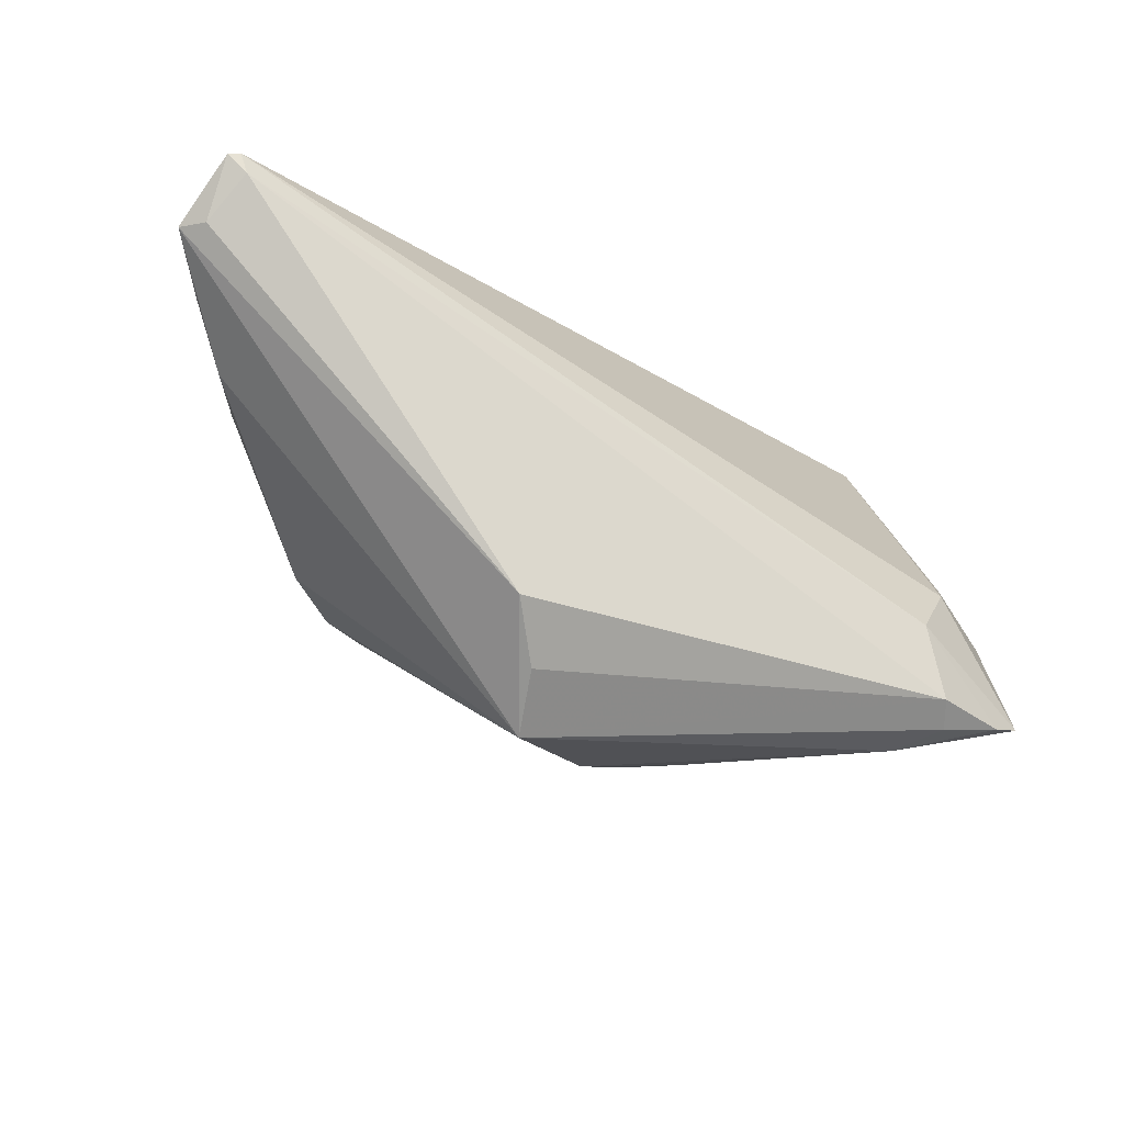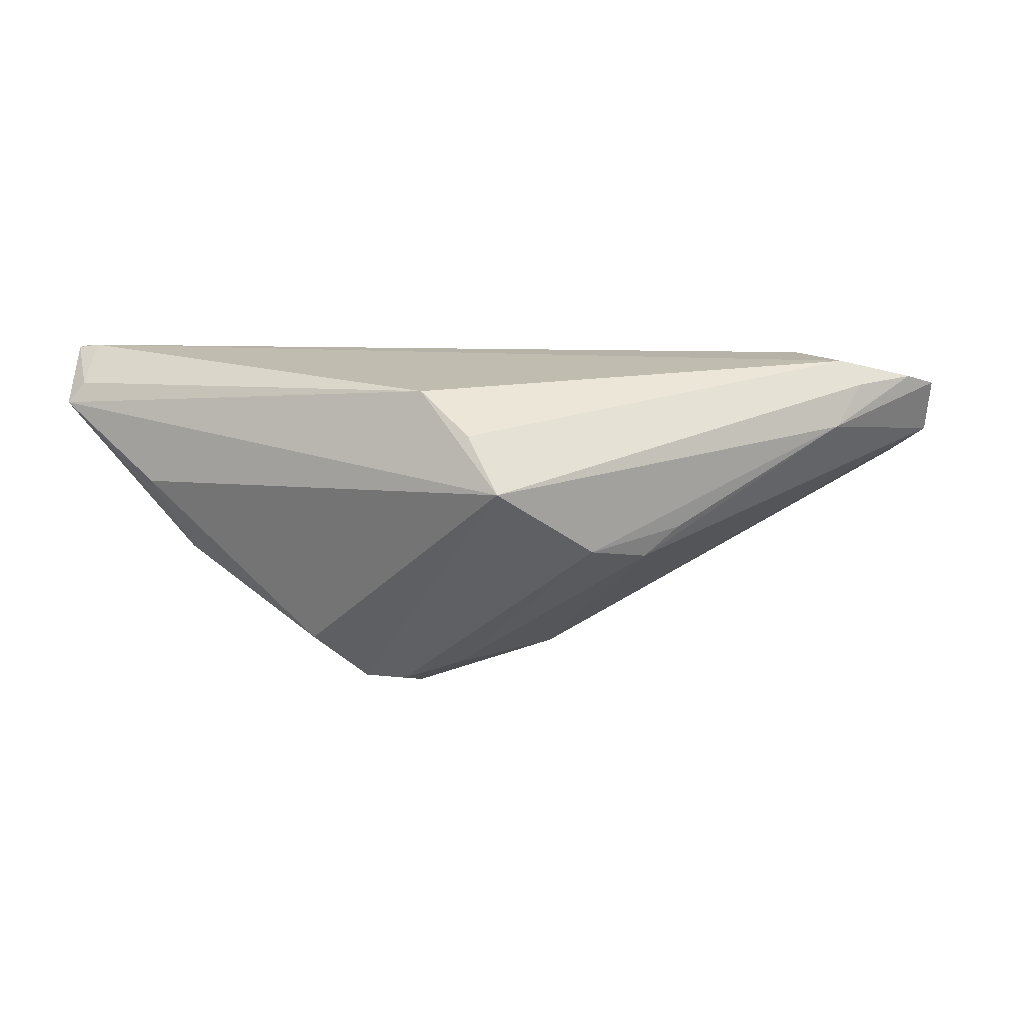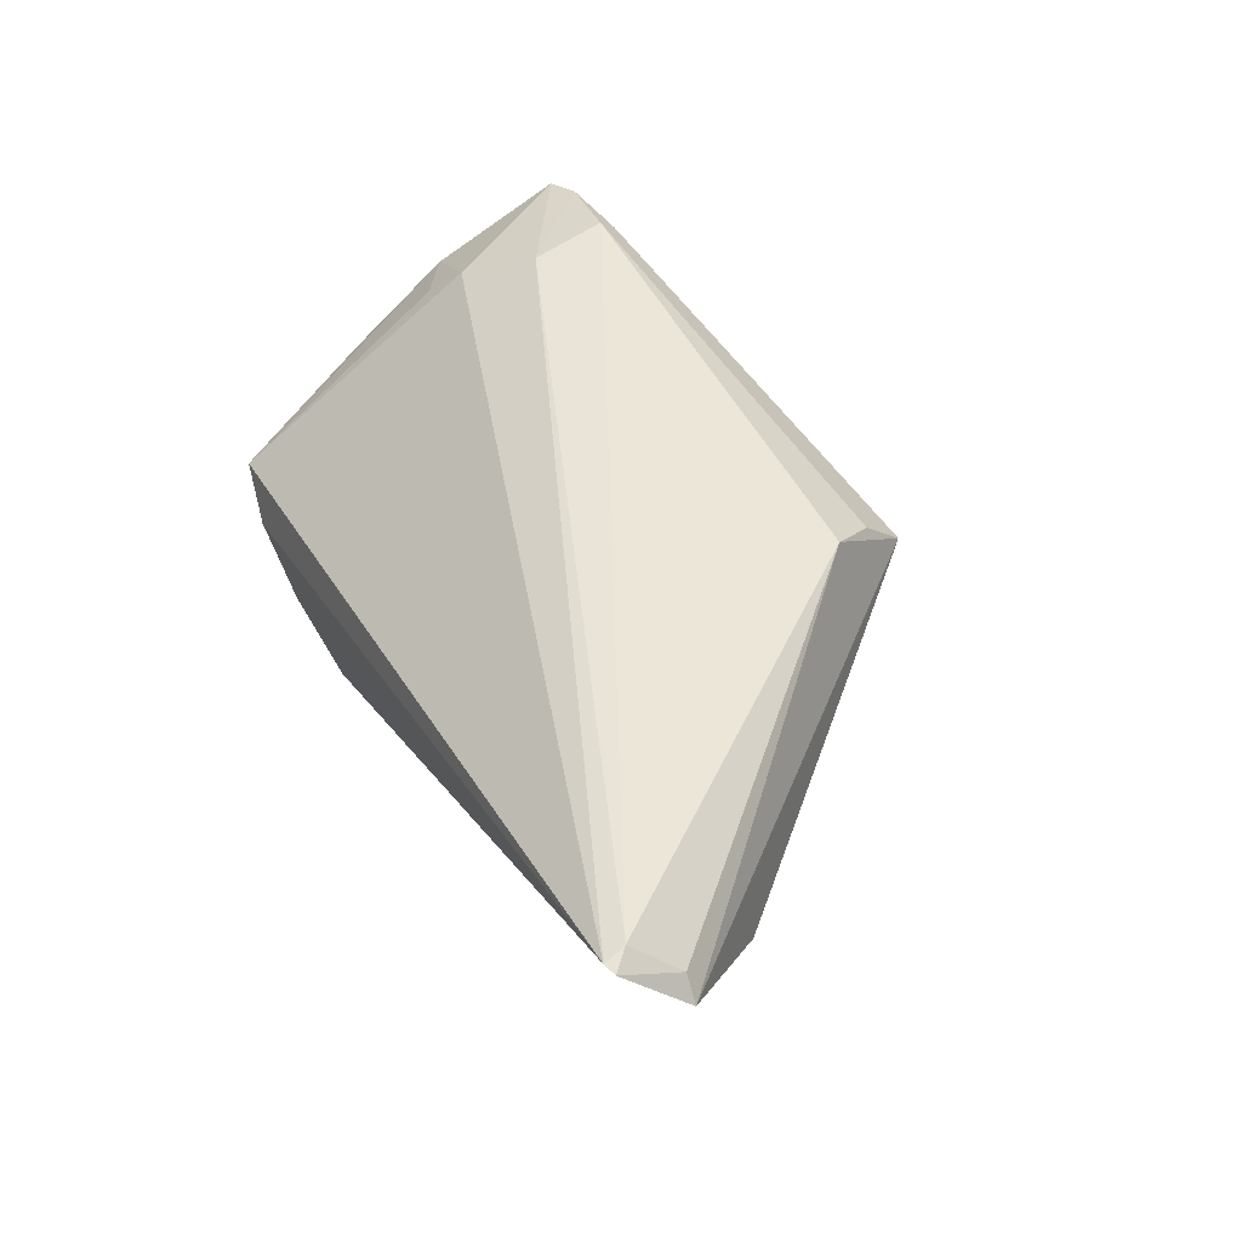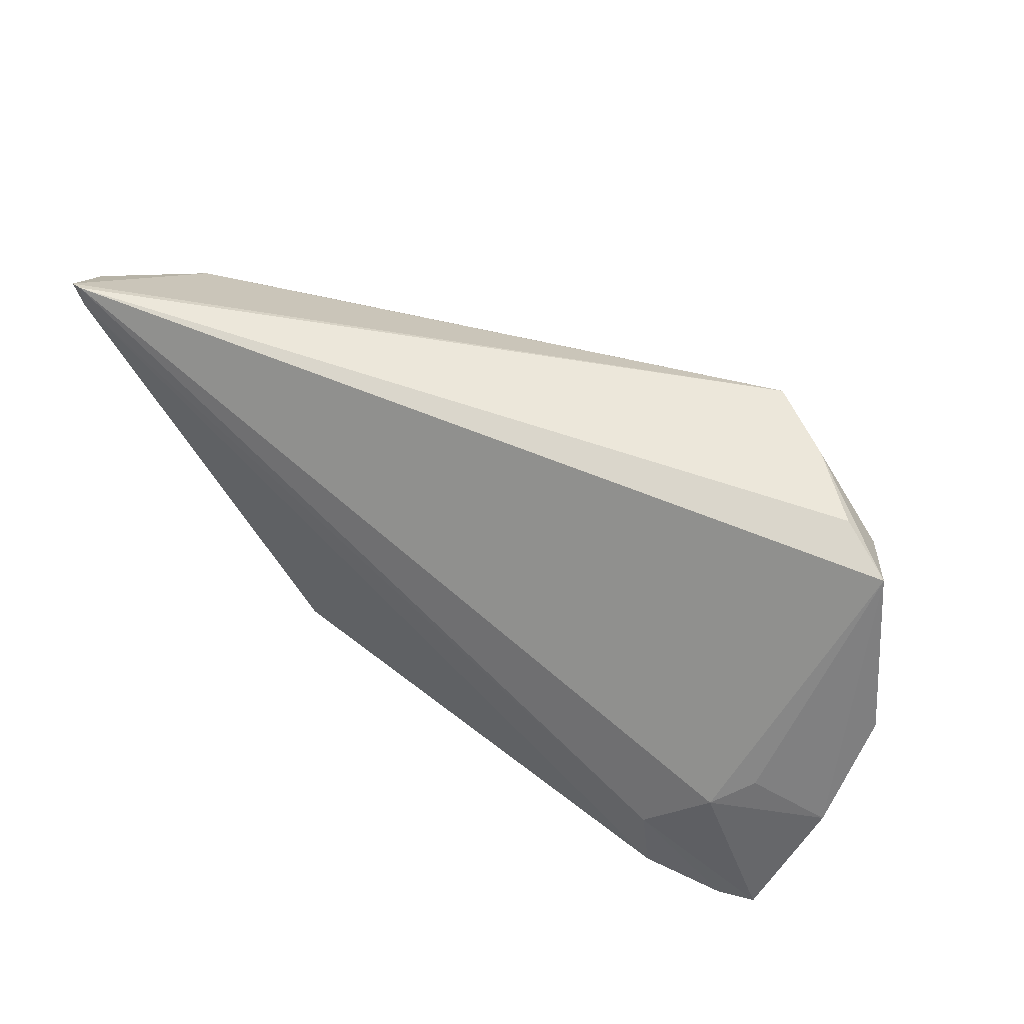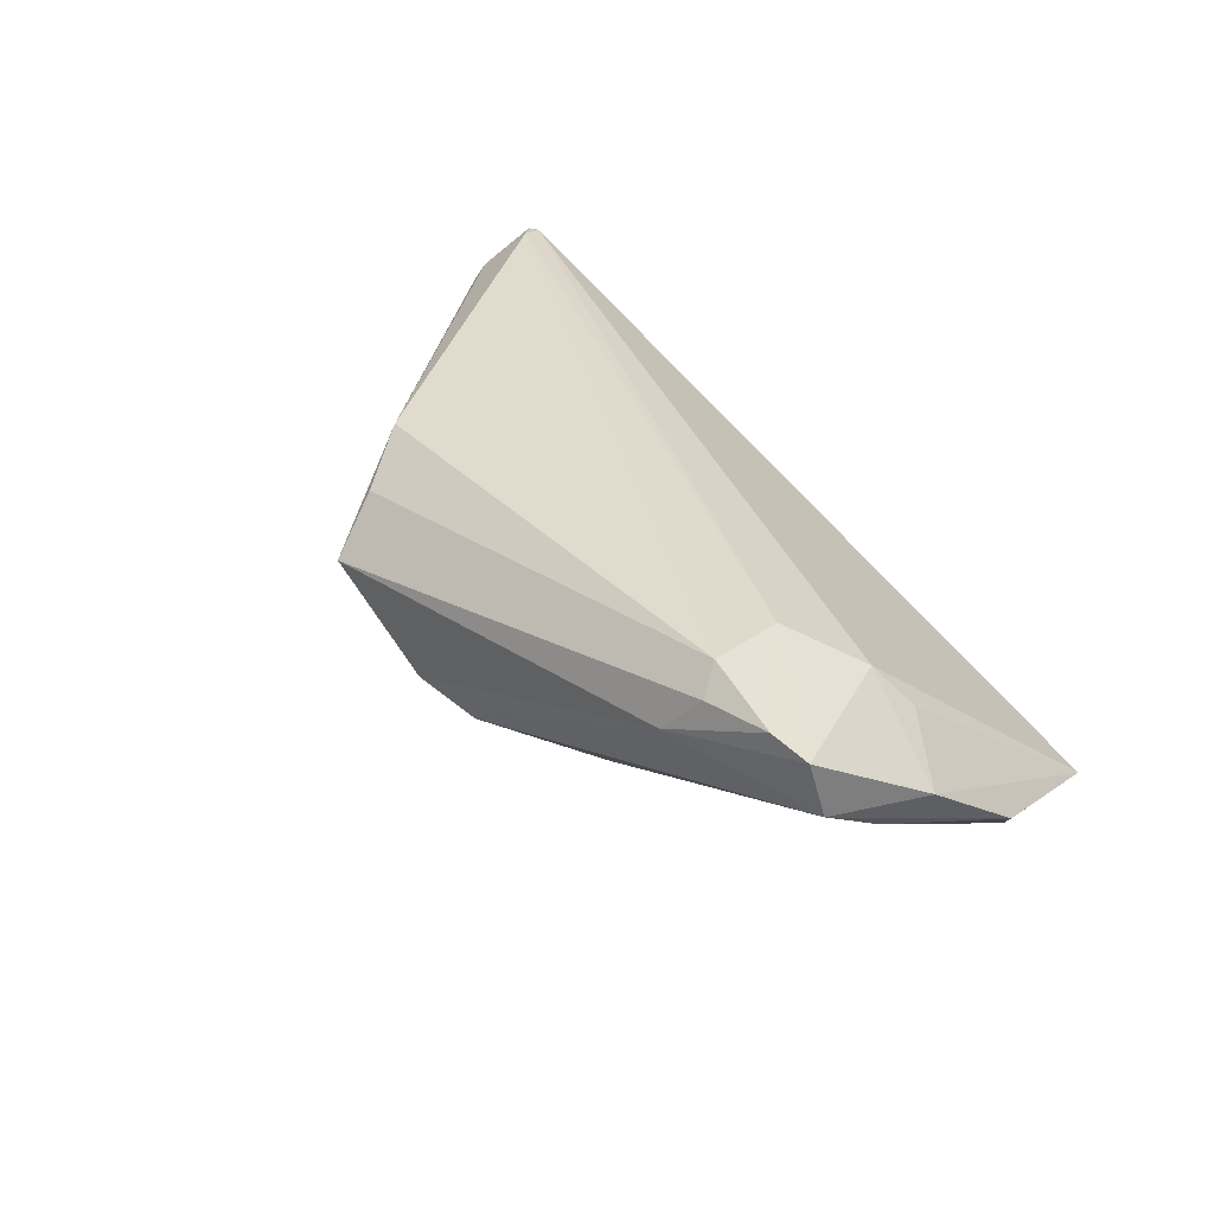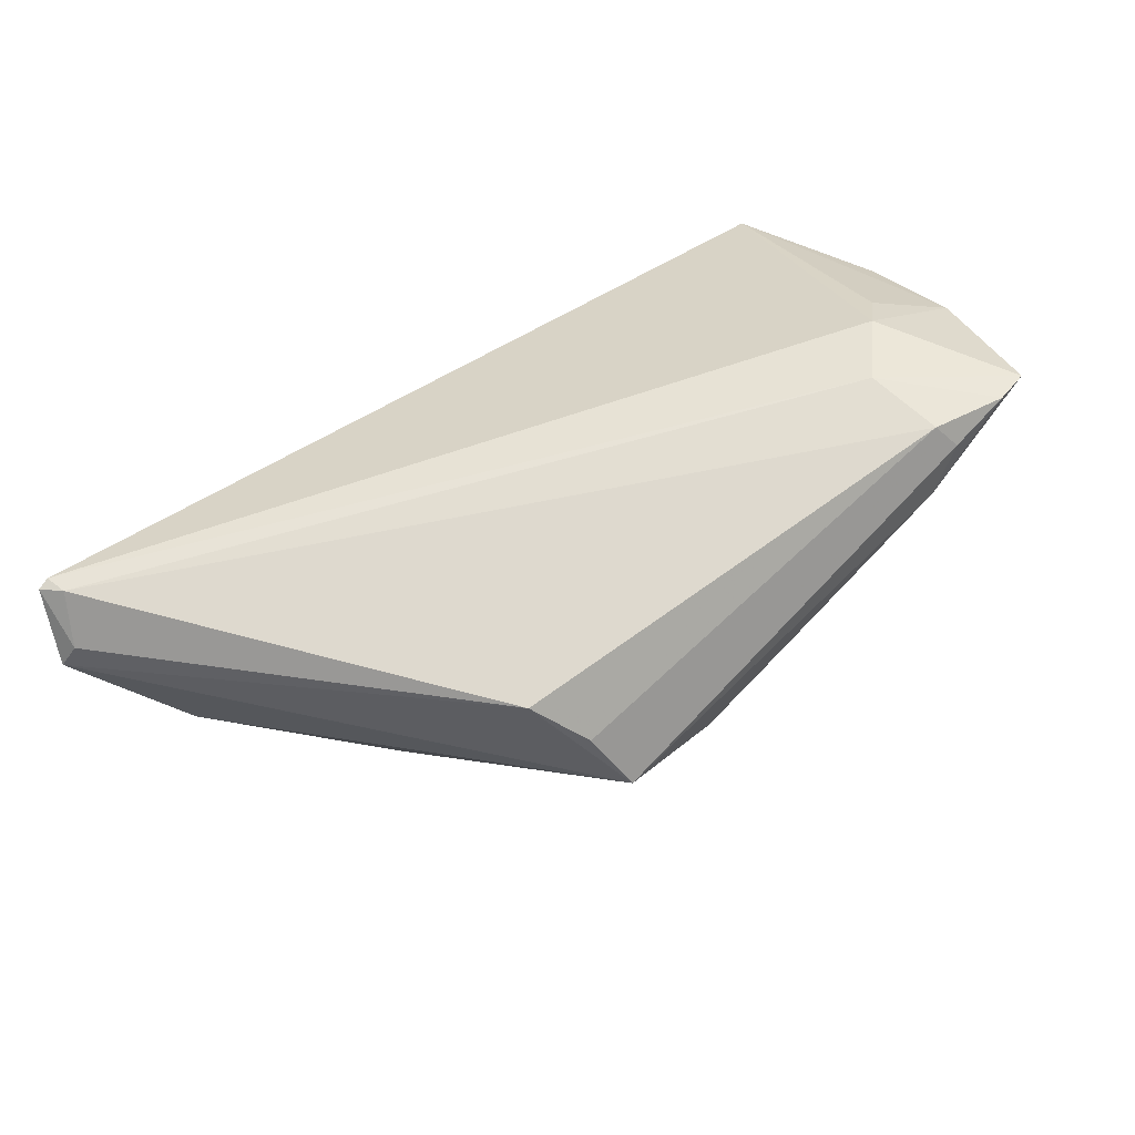
<metadata>
{"format":"obj","ext":"obj","renderer":"f3d","projection":"perspective","resolution":1024,"background":"white","views":[{"elev":-24.6,"azim":-29.6,"up":"+Y"},{"elev":16.6,"azim":-19.3,"up":"+Z"},{"elev":48.9,"azim":-117.0,"up":"+Z"},{"elev":58.7,"azim":38.5,"up":"+Y"},{"elev":33.2,"azim":52.7,"up":"+Z"},{"elev":71.5,"azim":-36.7,"up":"+Z"}]}
</metadata>
<code>
v -0.001797 -0.03184 -0.001379
v -0.05859 0.01344 0.007204
v -0.05382 0.006881 0.003078
v 0.02341 0.02423 -0.02701
v -0.02217 -0.01145 -0.02418
v 0.04803 -0.001605 0.009858
v 0.04447 0.02014 -0.01757
v -0.0132 0.01524 -0.0174
v -0.01476 -0.01376 -0.02184
v 0.05436 -0.01183 0.002895
v 0.01141 -0.0299 0.0003131
v -0.05881 0.02679 0.01924
v -0.03417 -0.006984 -0.0181
v -0.06335 0.01904 0.01256
v 0.04116 -0.02501 0.01675
v -0.02719 -0.009532 -0.02376
v -0.0411 0.009819 -0.009289
v 0.05698 -0.006963 0.006134
v 0.006588 -0.02989 -0.003333
v 0.0426 0.009517 -0.01395
v -0.05431 0.01579 0.001411
v -0.01579 -0.03362 0.008323
v 0.0548 -0.02035 0.008218
v 0.0497 -0.02353 0.01705
v 0.05434 -0.02238 0.01551
v 0.03664 -0.02707 0.01155
v 0.03312 0.02603 -0.021
v -0.01821 -0.006408 -0.02677
v 0.03946 -0.02224 0.01973
v -0.04811 0.007825 -0.0074
v 0.05674 0.005687 -0.003293
v 0.0417 0.02679 -0.0142
v -0.022 -0.02097 0.01973
v 0.01336 -0.02905 -0.0004822
v -0.06097 0.01892 0.01533
v 0.04446 -0.004876 0.01443
v 0.04947 0.0253 -0.01061
v 0.02275 0.01978 -0.02641
v -0.06039 0.02627 0.0191
v -0.01769 -0.02756 0.01481
v -0.05809 0.02405 0.01973
v 0.03759 -0.01221 0.01913
v 0.001682 -0.006735 -0.02298
v 0.05228 0.009898 -0.008801
f 22 33 14
f 21 30 14
f 16 30 28
f 14 33 35
f 33 41 35
f 31 10 44
f 44 37 31
f 44 7 37
f 37 36 6
f 12 36 37
f 37 32 12
f 12 41 42
f 42 36 12
f 29 24 42
f 29 41 33
f 42 41 29
f 23 10 31
f 17 28 30
f 17 21 4
f 30 21 17
f 14 30 2
f 13 30 16
f 16 22 13
f 37 7 27
f 27 32 37
f 27 7 4
f 4 12 27
f 27 12 32
f 4 21 39
f 39 12 4
f 39 21 14
f 41 12 39
f 14 35 39
f 39 35 41
f 33 22 40
f 40 29 33
f 22 29 40
f 15 29 22
f 24 29 15
f 4 28 8
f 8 17 4
f 28 17 8
f 38 28 4
f 4 7 38
f 20 44 10
f 7 44 20
f 20 38 7
f 30 13 3
f 3 2 30
f 3 13 22
f 3 22 14
f 14 2 3
f 18 23 31
f 18 6 36
f 31 37 18
f 37 6 18
f 24 15 26
f 26 15 22
f 16 28 5
f 5 22 16
f 23 19 43
f 10 23 43
f 43 20 10
f 38 20 43
f 28 38 43
f 24 26 25
f 25 26 23
f 23 18 25
f 25 18 36
f 25 36 42
f 42 24 25
f 34 19 23
f 23 26 34
f 34 26 19
f 1 26 22
f 22 5 1
f 9 43 19
f 19 1 9
f 9 1 5
f 9 5 28
f 28 43 9
f 19 26 11
f 11 1 19
f 26 1 11

</code>
